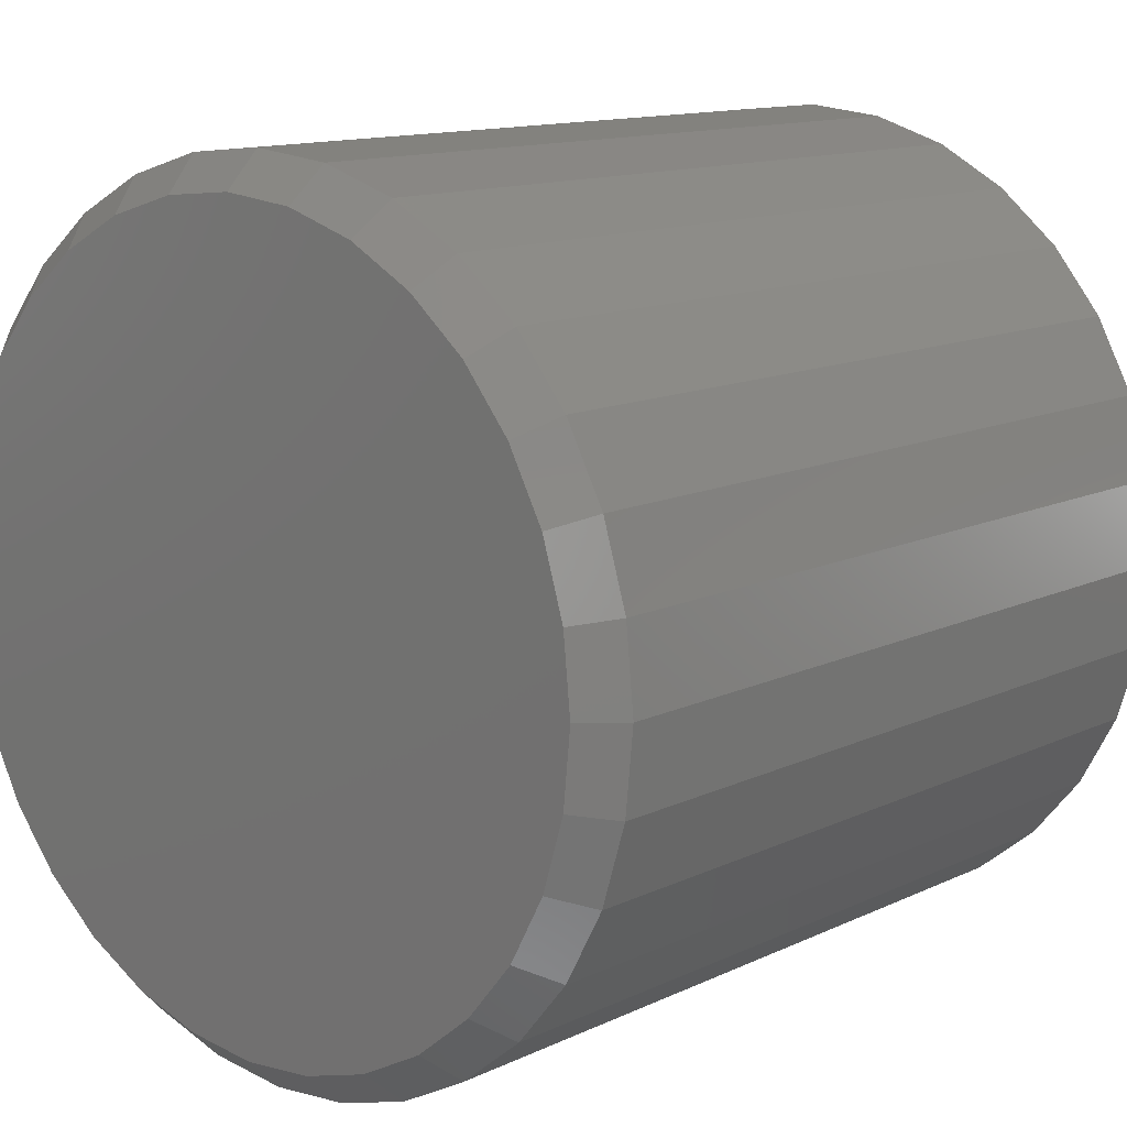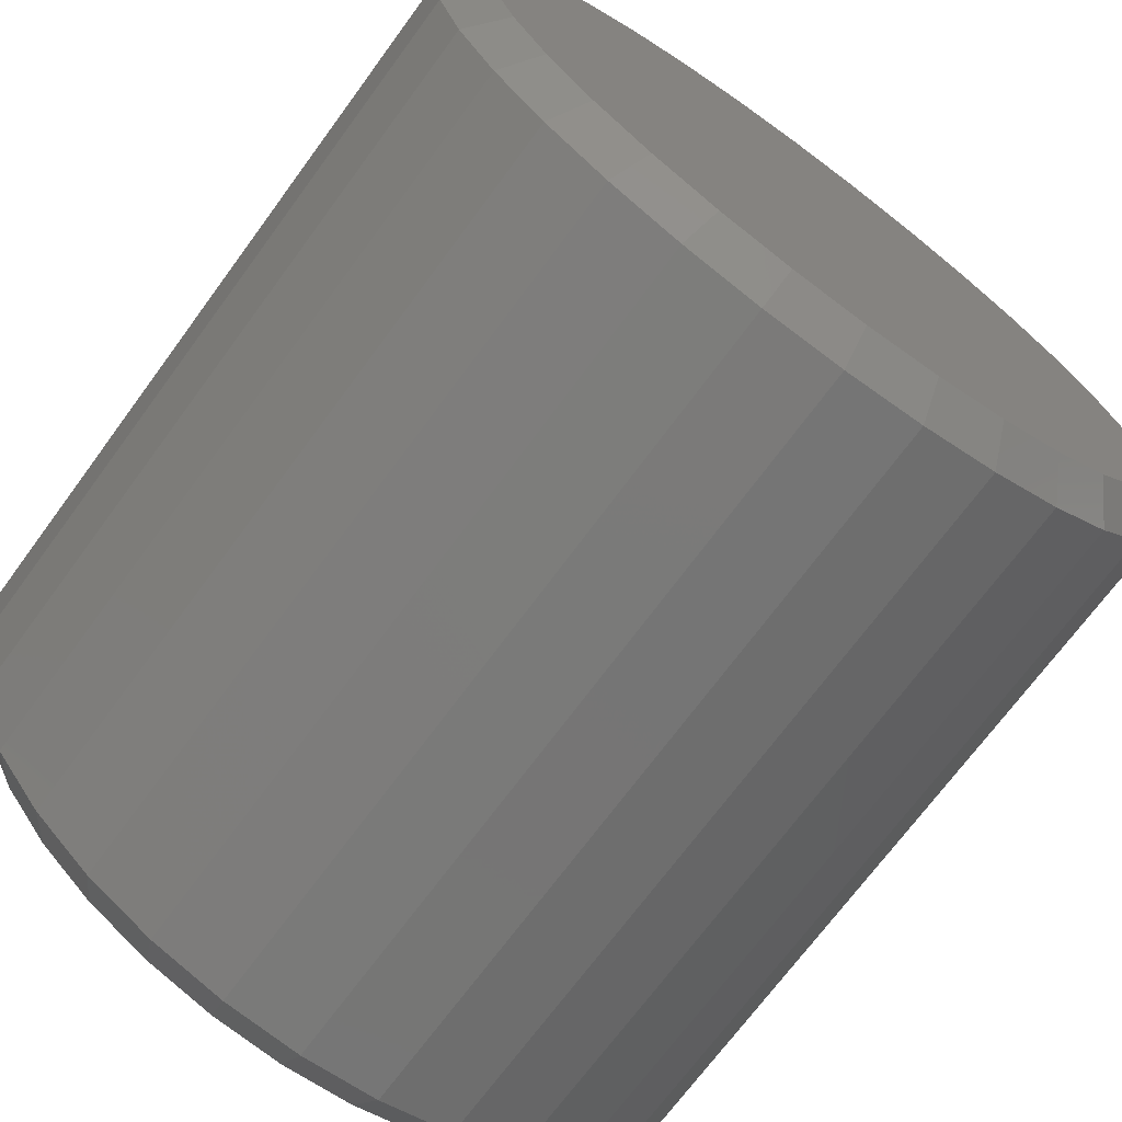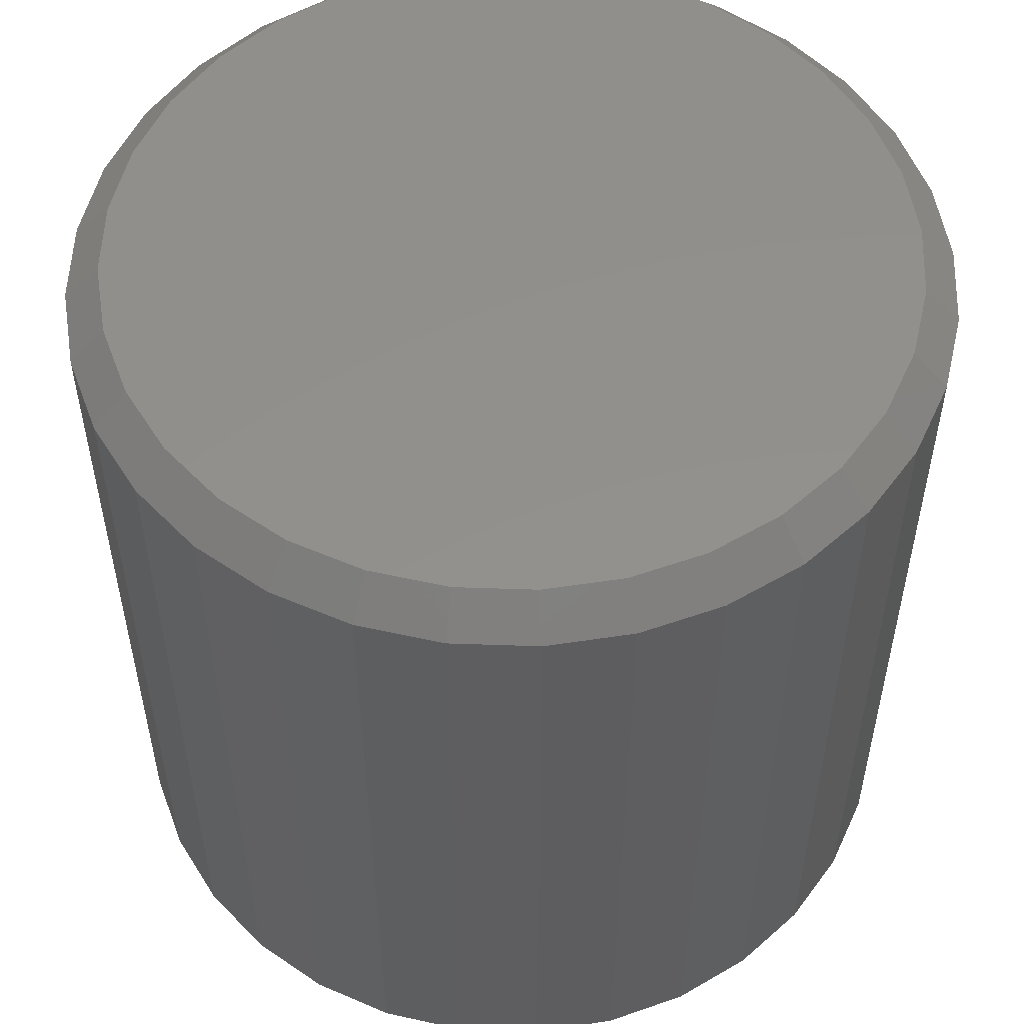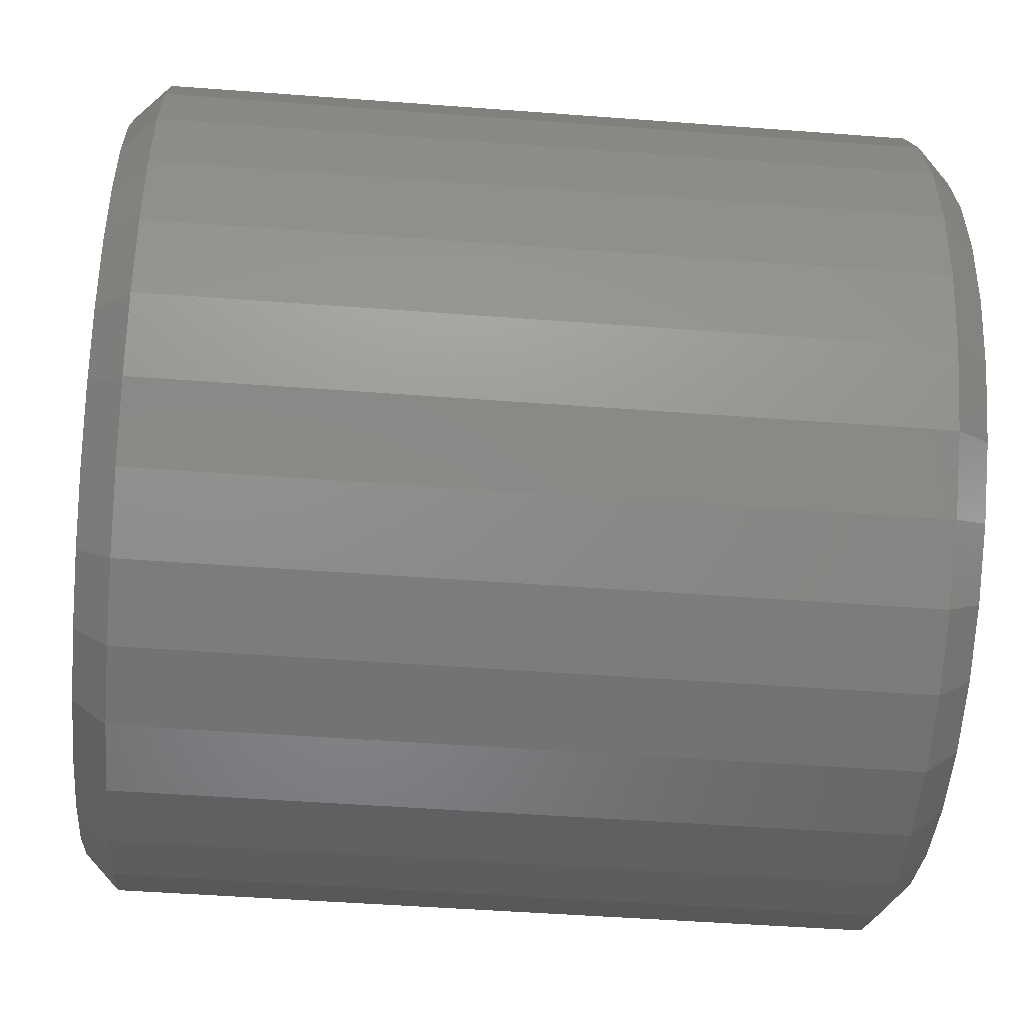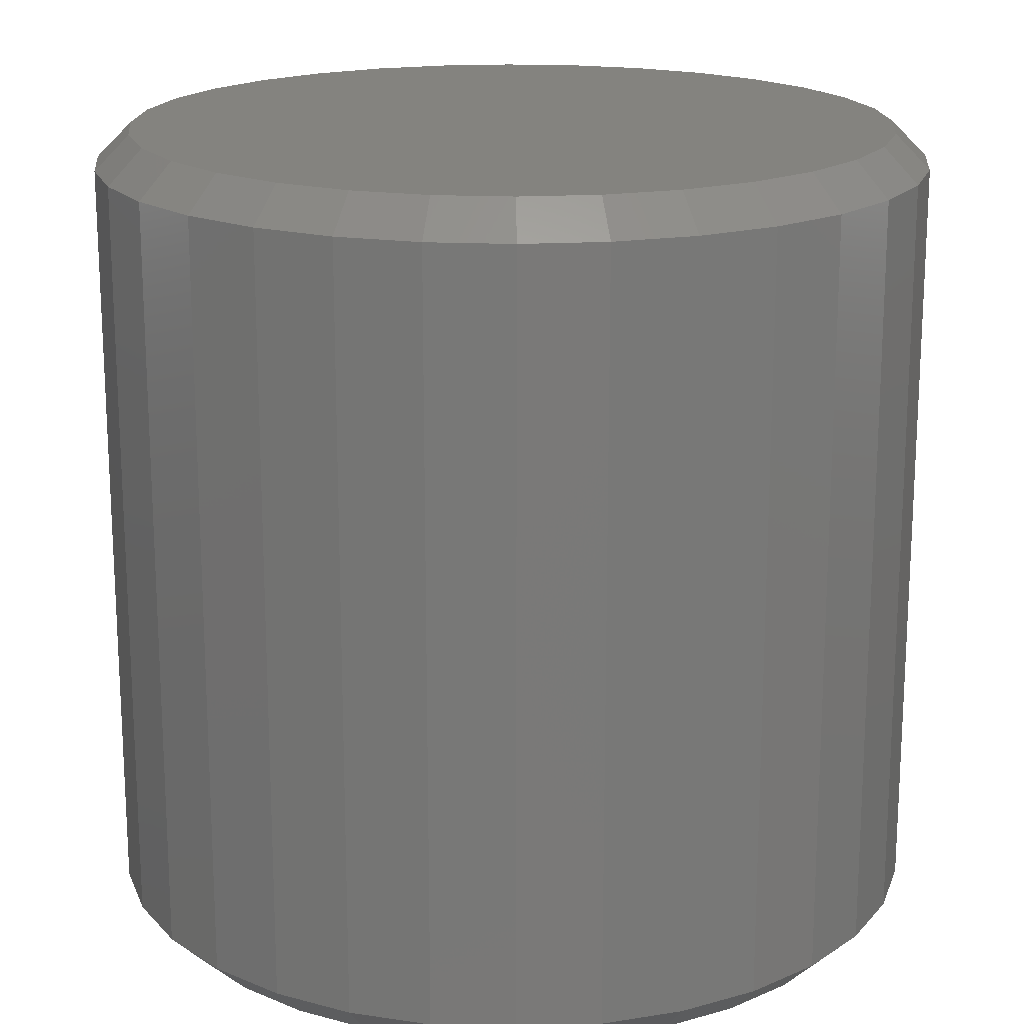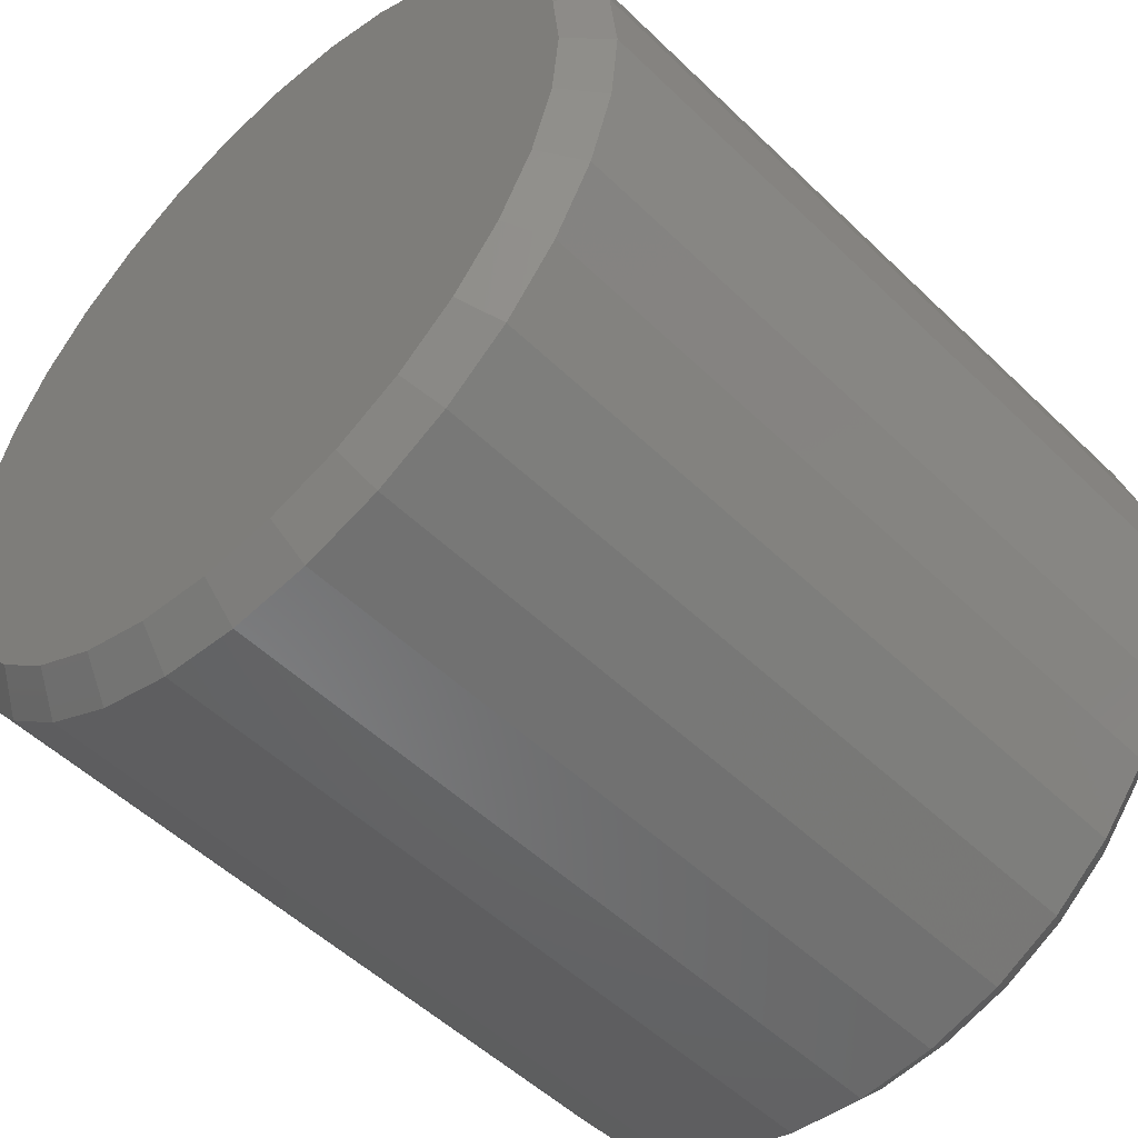
<metadata>
{"format":"stl","ext":"stl","renderer":"f3d","projection":"perspective","resolution":1024,"background":"white","views":[{"elev":12.6,"azim":42.3,"up":"+Y"},{"elev":-70.8,"azim":143.7,"up":"+Y"},{"elev":53.9,"azim":-127.3,"up":"+Z"},{"elev":-47.4,"azim":85.1,"up":"+Y"},{"elev":18.1,"azim":145.7,"up":"+Z"},{"elev":-51.4,"azim":43.7,"up":"+Y"}]}
</metadata>
<code>
# stl→obj: 128 verts, 252 faces
v 0.1026 -0.01102 0.007812
v 0.1026 -0.01102 0.1797
v 0.1008 -0.0295 0.007812
v 0.1008 -0.0295 0.1797
v 0.09542 -0.04727 0.007812
v 0.09542 -0.04727 0.1797
v 0.08667 -0.06365 0.007812
v 0.08667 -0.06365 0.1797
v 0.07488 -0.07801 0.007812
v 0.07488 -0.07801 0.1797
v 0.06053 -0.08979 0.007812
v 0.06053 -0.08979 0.1797
v 0.04415 -0.09855 0.007812
v 0.04415 -0.09855 0.1797
v 0.02638 -0.1039 0.007812
v 0.02638 -0.1039 0.1797
v 0.007895 -0.1058 0.007812
v 0.007895 -0.1058 0.1797
v -0.01059 -0.1039 0.007812
v -0.01059 -0.1039 0.1797
v -0.02836 -0.09855 0.007812
v -0.02836 -0.09855 0.1797
v -0.04474 -0.08979 0.007812
v -0.04474 -0.08979 0.1797
v -0.05909 -0.07801 0.007812
v -0.05909 -0.07801 0.1797
v -0.07088 -0.06365 0.007812
v -0.07088 -0.06365 0.1797
v -0.07963 -0.04727 0.007812
v -0.07963 -0.04727 0.1797
v -0.08502 -0.0295 0.007812
v -0.08502 -0.0295 0.1797
v -0.08684 -0.01102 0.007812
v -0.08684 -0.01102 0.1797
v -0.08502 0.007463 0.007812
v -0.08502 0.007463 0.1797
v -0.07963 0.02523 0.007812
v -0.07963 0.02523 0.1797
v -0.07088 0.04161 0.007812
v -0.07088 0.04161 0.1797
v -0.05909 0.05597 0.007812
v -0.05909 0.05597 0.1797
v -0.04474 0.06775 0.007812
v -0.04474 0.06775 0.1797
v -0.02836 0.07651 0.007812
v -0.02836 0.07651 0.1797
v -0.01059 0.0819 0.007812
v -0.01059 0.0819 0.1797
v 0.007895 0.08372 0.007812
v 0.007895 0.08372 0.1797
v 0.02638 0.0819 0.007812
v 0.02638 0.0819 0.1797
v 0.04415 0.07651 0.007812
v 0.04415 0.07651 0.1797
v 0.06053 0.06775 0.007812
v 0.06053 0.06775 0.1797
v 0.07488 0.05597 0.007812
v 0.07488 0.05597 0.1797
v 0.08667 0.04161 0.007812
v 0.08667 0.04161 0.1797
v 0.09542 0.02523 0.007812
v 0.09542 0.02523 0.1797
v 0.1008 0.007463 0.007812
v 0.1008 0.007463 0.1797
v -0.009063 0.07423 0.1875
v 0.02485 0.07423 0.1875
v 0.007895 0.0759 0.1875
v -0.02537 0.06929 0.1875
v 0.04116 0.06929 0.1875
v -0.0404 0.06126 0.1875
v 0.05619 0.06126 0.1875
v -0.05357 0.05045 0.1875
v 0.06936 0.05045 0.1875
v 0.06936 -0.07248 0.1875
v -0.0404 -0.08329 0.1875
v 0.05619 -0.08329 0.1875
v -0.02537 -0.09133 0.1875
v 0.04116 -0.09133 0.1875
v -0.009063 -0.09627 0.1875
v 0.02485 -0.09627 0.1875
v 0.007895 -0.09794 0.1875
v 0.08017 0.03727 0.1875
v -0.06438 0.03727 0.1875
v 0.0882 0.02224 0.1875
v -0.07241 0.02224 0.1875
v 0.09315 0.005938 0.1875
v -0.07736 0.005938 0.1875
v 0.09482 -0.01102 0.1875
v -0.07903 -0.01102 0.1875
v 0.09315 -0.02798 0.1875
v -0.07736 -0.02798 0.1875
v 0.0882 -0.04428 0.1875
v -0.07241 -0.04428 0.1875
v 0.08017 -0.05931 0.1875
v -0.06438 -0.05931 0.1875
v -0.05357 -0.07248 0.1875
v 0.007895 0.0759 0
v 0.02485 0.07423 0
v -0.009063 0.07423 0
v -0.02537 0.06929 0
v 0.04116 0.06929 0
v -0.0404 0.06126 0
v 0.05619 0.06126 0
v -0.05357 0.05045 0
v 0.06936 0.05045 0
v 0.05619 -0.08329 0
v -0.0404 -0.08329 0
v 0.06936 -0.07248 0
v -0.02537 -0.09133 0
v 0.04116 -0.09133 0
v -0.009063 -0.09627 0
v 0.02485 -0.09627 0
v 0.007895 -0.09794 0
v -0.05357 -0.07248 0
v -0.06438 -0.05931 0
v 0.08017 -0.05931 0
v -0.07241 -0.04428 0
v 0.0882 -0.04428 0
v -0.07736 -0.02798 0
v 0.09315 -0.02798 0
v -0.07903 -0.01102 0
v 0.09482 -0.01102 0
v -0.07736 0.005938 0
v 0.09315 0.005938 0
v -0.07241 0.02224 0
v 0.0882 0.02224 0
v -0.06438 0.03727 0
v 0.08017 0.03727 0
f 1 2 3
f 3 2 4
f 3 4 5
f 5 4 6
f 5 6 7
f 7 6 8
f 7 8 9
f 9 8 10
f 9 10 11
f 11 10 12
f 11 12 13
f 13 12 14
f 13 14 15
f 15 14 16
f 15 16 17
f 17 16 18
f 17 18 19
f 19 18 20
f 19 20 21
f 21 20 22
f 21 22 23
f 23 22 24
f 23 24 25
f 25 24 26
f 25 26 27
f 27 26 28
f 27 28 29
f 29 28 30
f 29 30 31
f 31 30 32
f 31 32 33
f 33 32 34
f 33 34 35
f 35 34 36
f 35 36 37
f 37 36 38
f 37 38 39
f 39 38 40
f 39 40 41
f 41 40 42
f 41 42 43
f 43 42 44
f 43 44 45
f 45 44 46
f 45 46 47
f 47 46 48
f 47 48 49
f 49 48 50
f 49 50 51
f 51 50 52
f 51 52 53
f 53 52 54
f 53 54 55
f 55 54 56
f 55 56 57
f 57 56 58
f 57 58 59
f 59 58 60
f 59 60 61
f 61 60 62
f 61 62 63
f 63 62 64
f 63 64 1
f 1 64 2
f 65 66 67
f 66 65 68
f 66 68 69
f 69 68 70
f 69 70 71
f 71 70 72
f 71 72 73
f 74 75 76
f 76 75 77
f 76 77 78
f 78 77 79
f 78 79 80
f 80 79 81
f 73 72 82
f 82 72 83
f 82 83 84
f 84 83 85
f 84 85 86
f 86 85 87
f 86 87 88
f 88 87 89
f 88 89 90
f 90 89 91
f 90 91 92
f 92 91 93
f 92 93 94
f 94 93 95
f 94 95 74
f 74 95 96
f 74 96 75
f 88 90 2
f 90 4 2
f 34 32 89
f 32 91 89
f 32 30 93
f 91 32 93
f 28 26 95
f 95 30 28
f 93 30 95
f 24 22 77
f 75 24 77
f 75 96 24
f 20 18 79
f 79 22 20
f 77 22 79
f 16 14 78
f 80 16 78
f 80 81 16
f 12 10 76
f 76 14 12
f 78 14 76
f 8 6 92
f 94 8 92
f 94 74 8
f 90 6 4
f 92 6 90
f 96 95 26
f 26 24 96
f 81 79 18
f 18 16 81
f 74 76 10
f 10 8 74
f 89 87 34
f 87 36 34
f 2 64 88
f 64 86 88
f 64 62 84
f 86 64 84
f 60 58 82
f 82 62 60
f 84 62 82
f 56 54 69
f 71 56 69
f 71 73 56
f 52 50 66
f 66 54 52
f 69 54 66
f 48 46 68
f 65 48 68
f 65 67 48
f 44 42 70
f 70 46 44
f 68 46 70
f 40 38 85
f 83 40 85
f 83 72 40
f 87 38 36
f 85 38 87
f 73 82 58
f 58 56 73
f 67 66 50
f 50 48 67
f 72 70 42
f 42 40 72
f 97 98 99
f 100 99 98
f 101 100 98
f 102 100 101
f 103 102 101
f 104 102 103
f 105 104 103
f 106 107 108
f 109 107 106
f 110 109 106
f 111 109 110
f 112 111 110
f 113 111 112
f 107 114 108
f 108 114 115
f 108 115 116
f 116 115 117
f 116 117 118
f 118 117 119
f 118 119 120
f 120 119 121
f 120 121 122
f 122 121 123
f 122 123 124
f 124 123 125
f 124 125 126
f 126 125 127
f 126 127 128
f 128 127 104
f 128 104 105
f 121 31 33
f 121 119 31
f 1 120 122
f 1 3 120
f 117 29 31
f 117 31 119
f 115 25 27
f 27 29 115
f 115 29 117
f 109 21 23
f 109 23 107
f 23 114 107
f 111 17 19
f 19 21 111
f 111 21 109
f 110 13 15
f 110 15 112
f 15 113 112
f 106 9 11
f 11 13 106
f 106 13 110
f 118 5 7
f 118 7 116
f 7 108 116
f 3 5 120
f 120 5 118
f 25 115 114
f 114 23 25
f 17 111 113
f 113 15 17
f 9 106 108
f 108 7 9
f 122 63 1
f 122 124 63
f 33 123 121
f 33 35 123
f 126 61 63
f 126 63 124
f 128 57 59
f 59 61 128
f 128 61 126
f 101 53 55
f 101 55 103
f 55 105 103
f 98 49 51
f 51 53 98
f 98 53 101
f 100 45 47
f 100 47 99
f 47 97 99
f 102 41 43
f 43 45 102
f 102 45 100
f 125 37 39
f 125 39 127
f 39 104 127
f 35 37 123
f 123 37 125
f 57 128 105
f 105 55 57
f 49 98 97
f 97 47 49
f 41 102 104
f 104 39 41

</code>
